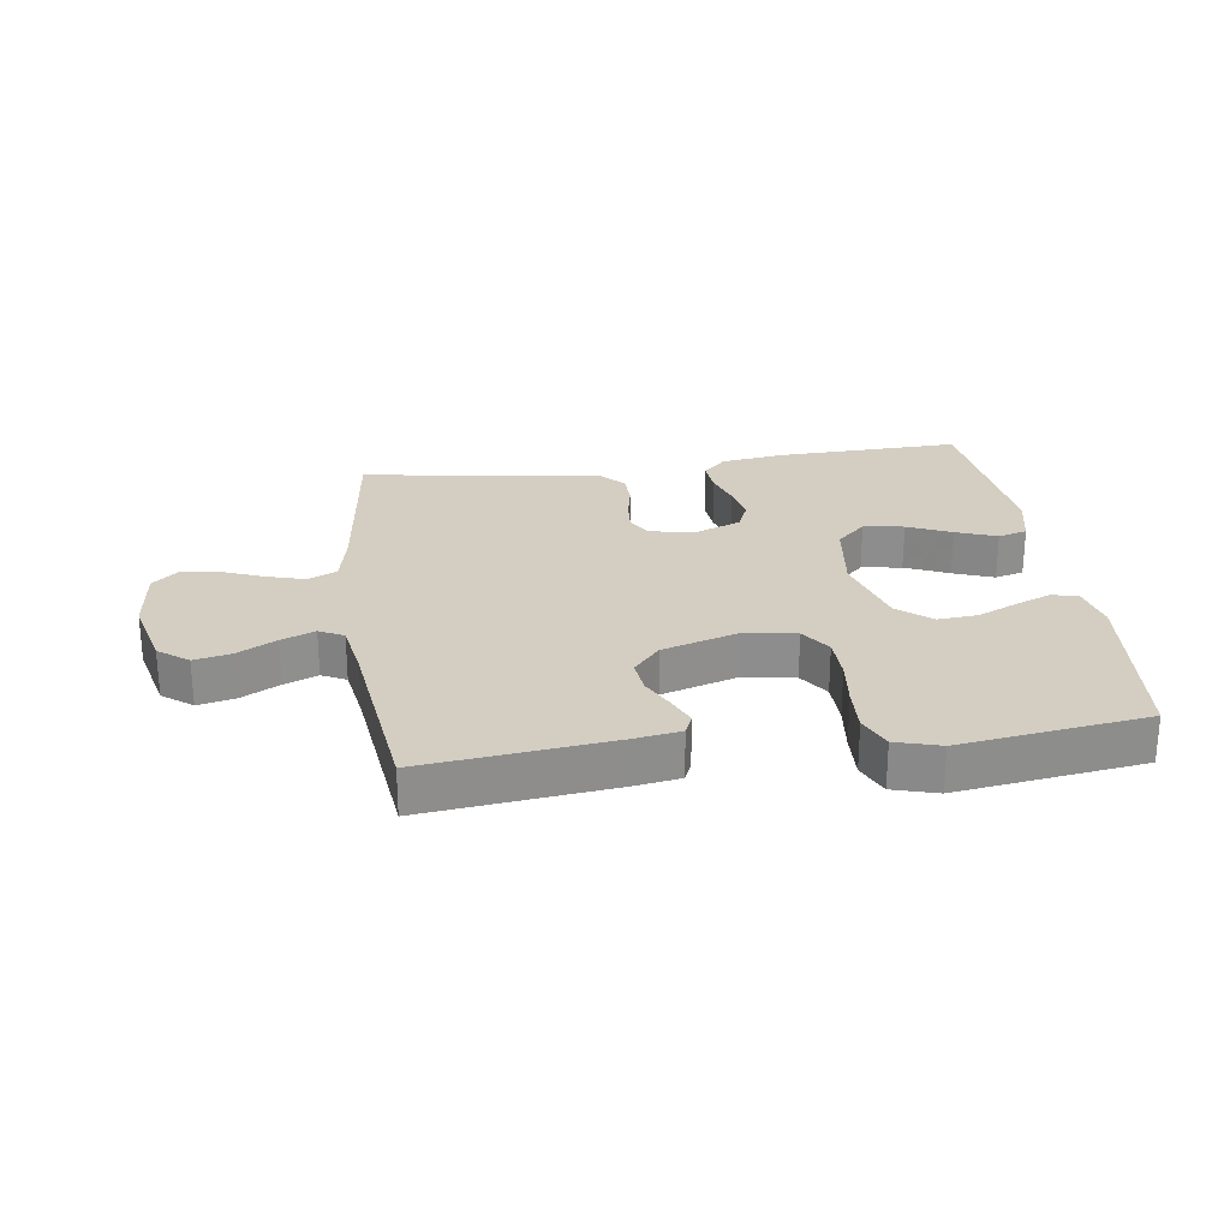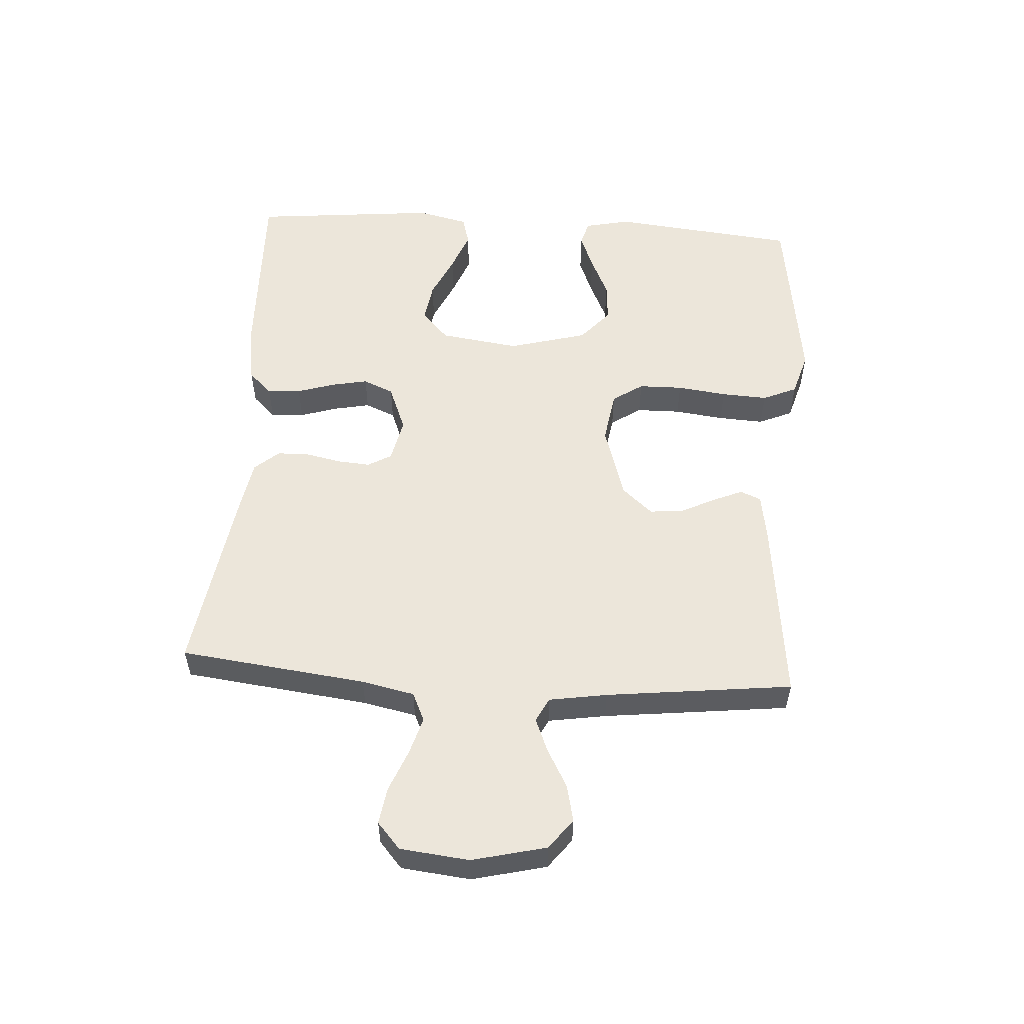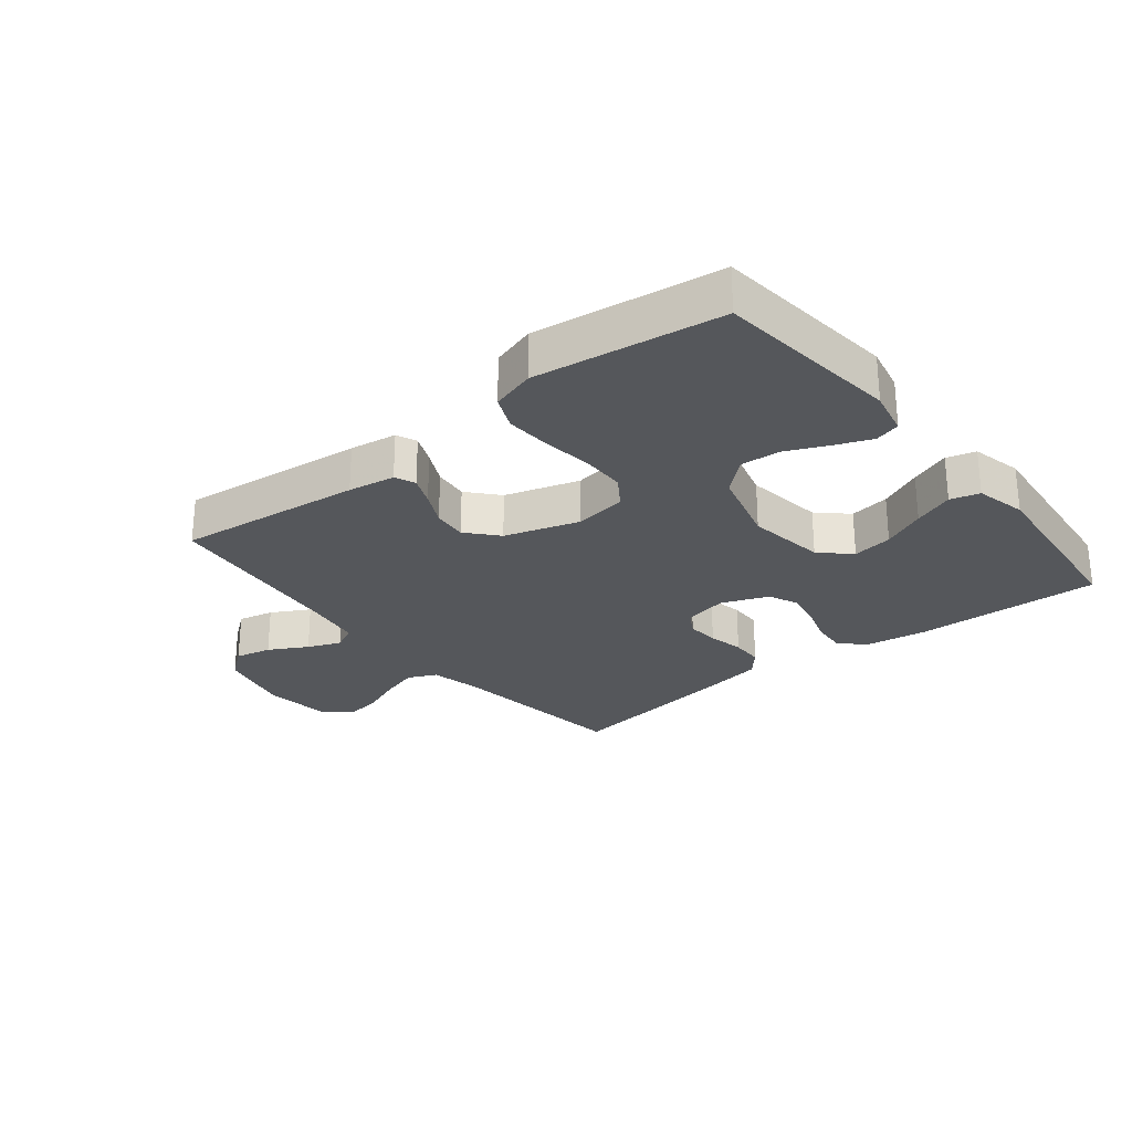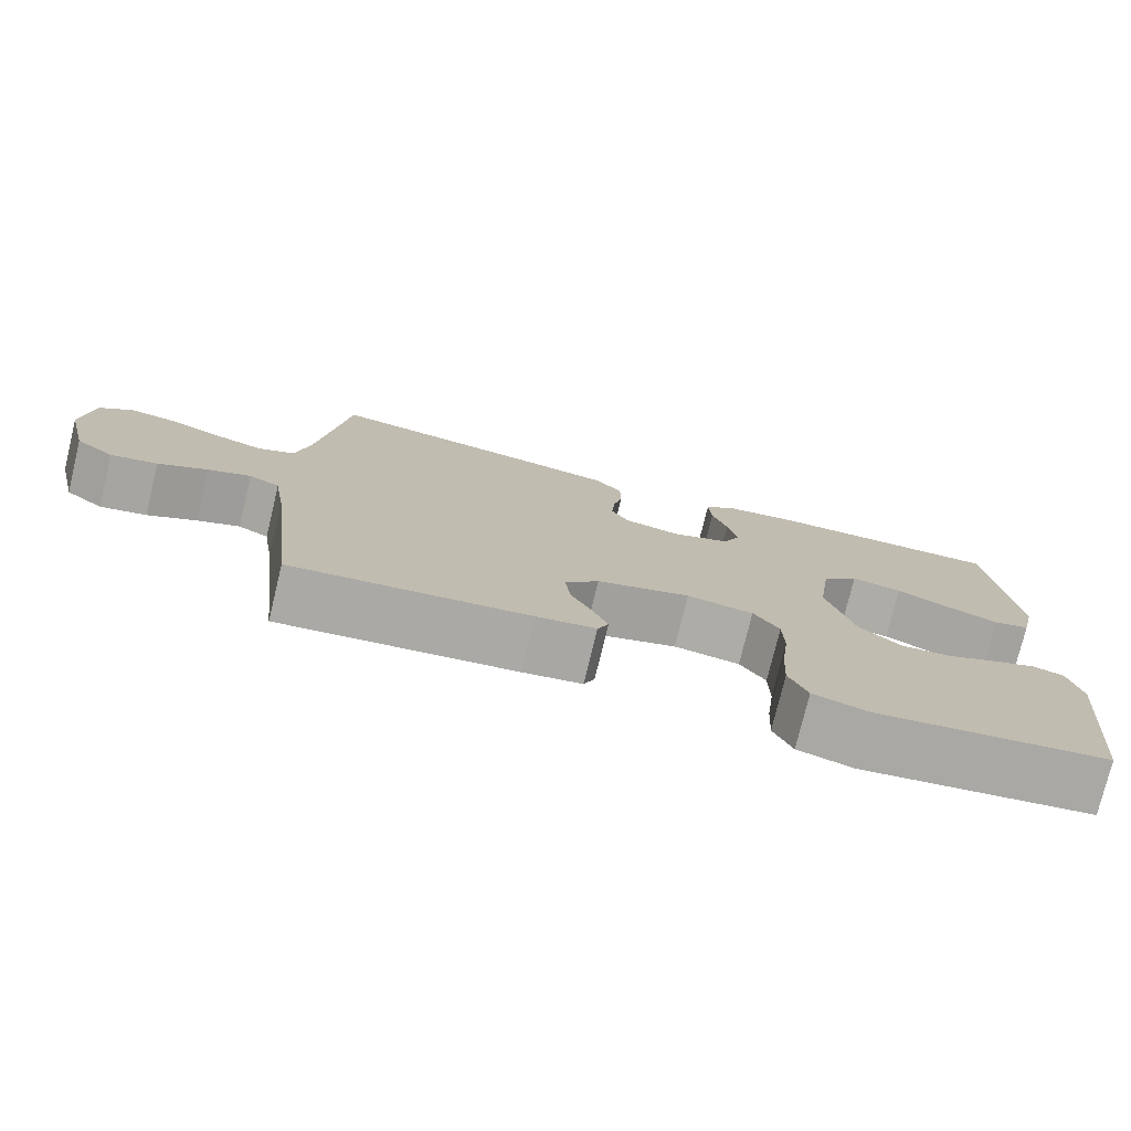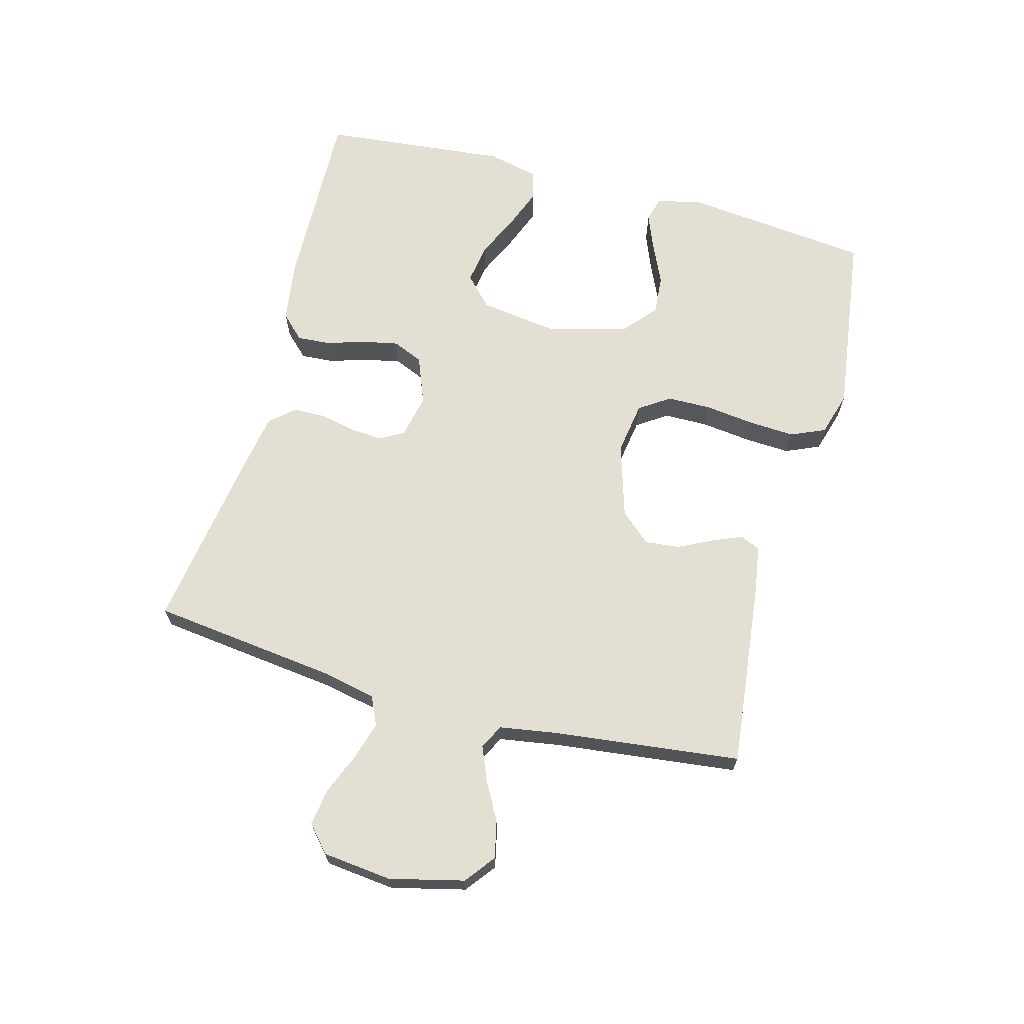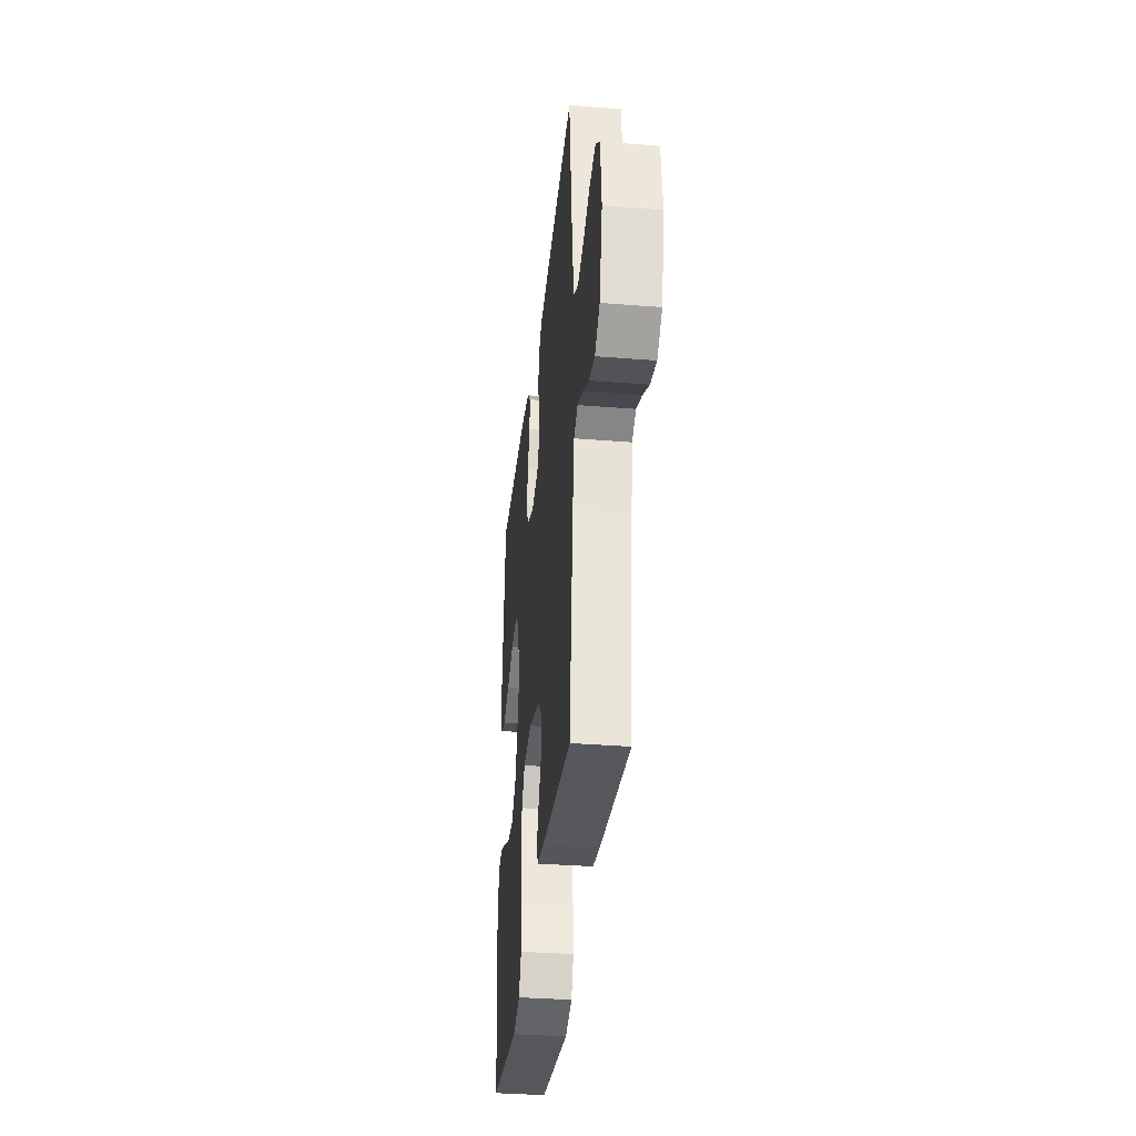
<metadata>
{"format":"obj","ext":"obj","renderer":"f3d","projection":"perspective","resolution":1024,"background":"white","views":[{"elev":25.3,"azim":171.9,"up":"+Y"},{"elev":54.5,"azim":93.7,"up":"+Y"},{"elev":-26.4,"azim":-141.2,"up":"+Y"},{"elev":-76.6,"azim":166.3,"up":"+Z"},{"elev":67.0,"azim":105.1,"up":"+Y"},{"elev":-34.7,"azim":83.9,"up":"+Z"}]}
</metadata>
<code>
v 0.5 0.07 0.5
v 0.536 0.07 0.2
v 0.554 0.07 0.115
v 0.6 0.07 0.094
v 0.661 0.07 0.112
v 0.728 0.07 0.139
v 0.787 0.07 0.148
v 0.829 0.07 0.111
v 0.841 0.07 0
v 0.812 0.07 -0.119
v 0.764 0.07 -0.156
v 0.705 0.07 -0.143
v 0.643 0.07 -0.109
v 0.589 0.07 -0.087
v 0.55 0.07 -0.107
v 0.535 0.07 -0.2
v 0.5 0.07 -0.5
v 0.2 0.07 -0.466
v 0.124 0.07 -0.454
v 0.11 0.07 -0.421
v 0.13 0.07 -0.374
v 0.157 0.07 -0.32
v 0.163 0.07 -0.264
v 0.12 0.07 -0.215
v 0 0.07 -0.178
v -0.085 0.07 -0.191
v -0.118 0.07 -0.24
v -0.119 0.07 -0.311
v -0.109 0.07 -0.391
v -0.105 0.07 -0.465
v -0.129 0.07 -0.52
v -0.2 0.07 -0.541
v -0.5 0.07 -0.5
v -0.532 0.07 -0.2
v -0.516 0.07 -0.126
v -0.475 0.07 -0.115
v -0.417 0.07 -0.138
v -0.351 0.07 -0.168
v -0.287 0.07 -0.173
v -0.234 0.07 -0.127
v -0.199 0.07 0
v -0.217 0.07 0.128
v -0.264 0.07 0.172
v -0.329 0.07 0.162
v -0.399 0.07 0.13
v -0.464 0.07 0.105
v -0.511 0.07 0.118
v -0.53 0.07 0.2
v -0.5 0.07 0.5
v -0.2 0.07 0.491
v -0.099 0.07 0.476
v -0.062 0.07 0.438
v -0.066 0.07 0.384
v -0.085 0.07 0.324
v -0.097 0.07 0.265
v -0.076 0.07 0.216
v 0 0.07 0.186
v 0.071 0.07 0.201
v 0.093 0.07 0.239
v 0.089 0.07 0.291
v 0.077 0.07 0.349
v 0.078 0.07 0.401
v 0.112 0.07 0.44
v 0.2 0.07 0.455
v 0.5 0 0.5
v 0.536 0 0.2
v 0.554 0 0.115
v 0.6 0 0.094
v 0.661 0 0.112
v 0.728 0 0.139
v 0.787 0 0.148
v 0.829 0 0.111
v 0.841 0 0
v 0.812 0 -0.119
v 0.764 0 -0.156
v 0.705 0 -0.143
v 0.643 0 -0.109
v 0.589 0 -0.087
v 0.55 0 -0.107
v 0.535 0 -0.2
v 0.5 0 -0.5
v 0.2 0 -0.466
v 0.124 0 -0.454
v 0.11 0 -0.421
v 0.13 0 -0.374
v 0.157 0 -0.32
v 0.163 0 -0.264
v 0.12 0 -0.215
v 0 0 -0.178
v -0.085 0 -0.191
v -0.118 0 -0.24
v -0.119 0 -0.311
v -0.109 0 -0.391
v -0.105 0 -0.465
v -0.129 0 -0.52
v -0.2 0 -0.541
v -0.5 0 -0.5
v -0.532 0 -0.2
v -0.516 0 -0.126
v -0.475 0 -0.115
v -0.417 0 -0.138
v -0.351 0 -0.168
v -0.287 0 -0.173
v -0.234 0 -0.127
v -0.199 0 0
v -0.217 0 0.128
v -0.264 0 0.172
v -0.329 0 0.162
v -0.399 0 0.13
v -0.464 0 0.105
v -0.511 0 0.118
v -0.53 0 0.2
v -0.5 0 0.5
v -0.2 0 0.491
v -0.099 0 0.476
v -0.062 0 0.438
v -0.066 0 0.384
v -0.085 0 0.324
v -0.097 0 0.265
v -0.076 0 0.216
v 0 0 0.186
v 0.071 0 0.201
v 0.093 0 0.239
v 0.089 0 0.291
v 0.077 0 0.349
v 0.078 0 0.401
v 0.112 0 0.44
v 0.2 0 0.455
f 64 1 2
f 63 64 2
f 62 63 2
f 61 62 2
f 60 61 2
f 59 60 2 3
f 58 59 3 4
f 57 58 4
f 52 53 54
f 51 52 54
f 50 51 54
f 49 50 54
f 48 49 54
f 47 48 54
f 46 47 54
f 45 46 54
f 44 45 54
f 43 44 54 55
f 42 43 55 56
f 36 37 38
f 35 36 38
f 34 35 38
f 33 34 38
f 32 33 38
f 31 32 38
f 30 31 38
f 29 30 38
f 28 29 38
f 27 28 38 39
f 26 27 39 40
f 20 21 22
f 19 20 22
f 18 19 22
f 17 18 22
f 16 17 22
f 15 16 22 23
f 14 15 23 24
f 11 12 13
f 10 11 13
f 9 10 13
f 8 9 13
f 7 8 13
f 6 7 13
f 5 6 13
f 4 5 13 14
f 14 24 25
f 4 14 25
f 57 4 25
f 57 25 26
f 56 57 26
f 42 56 26
f 41 42 26
f 26 40 41
f 66 65 128
f 66 128 127
f 66 127 126
f 66 126 125
f 66 125 124
f 67 66 124 123
f 68 67 123 122
f 68 122 121
f 118 117 116
f 118 116 115
f 118 115 114
f 118 114 113
f 118 113 112
f 118 112 111
f 118 111 110
f 118 110 109
f 118 109 108
f 119 118 108 107
f 120 119 107 106
f 102 101 100
f 102 100 99
f 102 99 98
f 102 98 97
f 102 97 96
f 102 96 95
f 102 95 94
f 102 94 93
f 102 93 92
f 103 102 92 91
f 104 103 91 90
f 86 85 84
f 86 84 83
f 86 83 82
f 86 82 81
f 86 81 80
f 87 86 80 79
f 88 87 79 78
f 77 76 75
f 77 75 74
f 77 74 73
f 77 73 72
f 77 72 71
f 77 71 70
f 77 70 69
f 78 77 69 68
f 89 88 78
f 89 78 68
f 89 68 121
f 90 89 121
f 90 121 120
f 90 120 106
f 90 106 105
f 105 104 90
f 1 65 66 2
f 2 66 67 3
f 3 67 68 4
f 4 68 69 5
f 5 69 70 6
f 6 70 71 7
f 7 71 72 8
f 8 72 73 9
f 9 73 74 10
f 10 74 75 11
f 11 75 76 12
f 12 76 77 13
f 13 77 78 14
f 14 78 79 15
f 15 79 80 16
f 16 80 81 17
f 17 81 82 18
f 18 82 83 19
f 19 83 84 20
f 20 84 85 21
f 21 85 86 22
f 22 86 87 23
f 23 87 88 24
f 24 88 89 25
f 25 89 90 26
f 26 90 91 27
f 27 91 92 28
f 28 92 93 29
f 29 93 94 30
f 30 94 95 31
f 31 95 96 32
f 32 96 97 33
f 33 97 98 34
f 34 98 99 35
f 35 99 100 36
f 36 100 101 37
f 37 101 102 38
f 38 102 103 39
f 39 103 104 40
f 40 104 105 41
f 41 105 106 42
f 42 106 107 43
f 43 107 108 44
f 44 108 109 45
f 45 109 110 46
f 46 110 111 47
f 47 111 112 48
f 48 112 113 49
f 49 113 114 50
f 50 114 115 51
f 51 115 116 52
f 52 116 117 53
f 53 117 118 54
f 54 118 119 55
f 55 119 120 56
f 56 120 121 57
f 57 121 122 58
f 58 122 123 59
f 59 123 124 60
f 60 124 125 61
f 61 125 126 62
f 62 126 127 63
f 63 127 128 64
f 64 128 65 1

</code>
